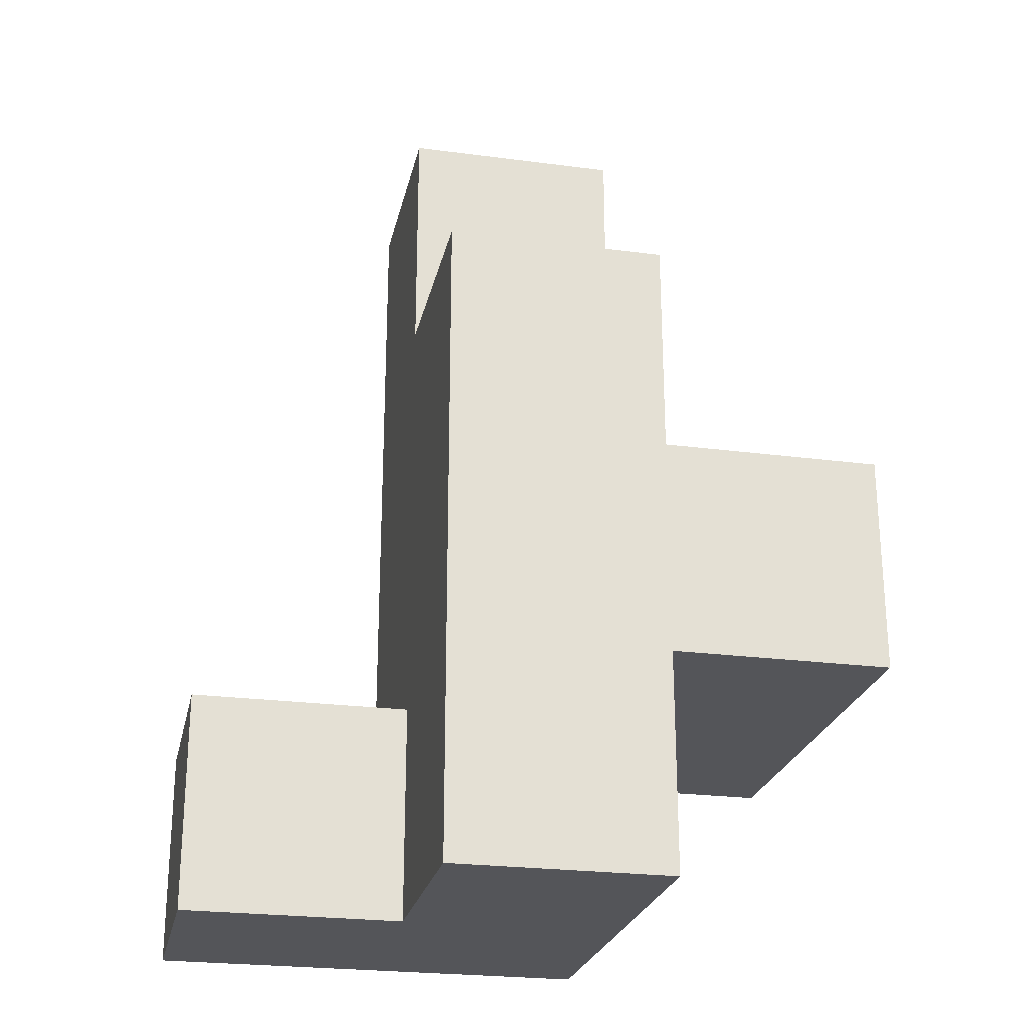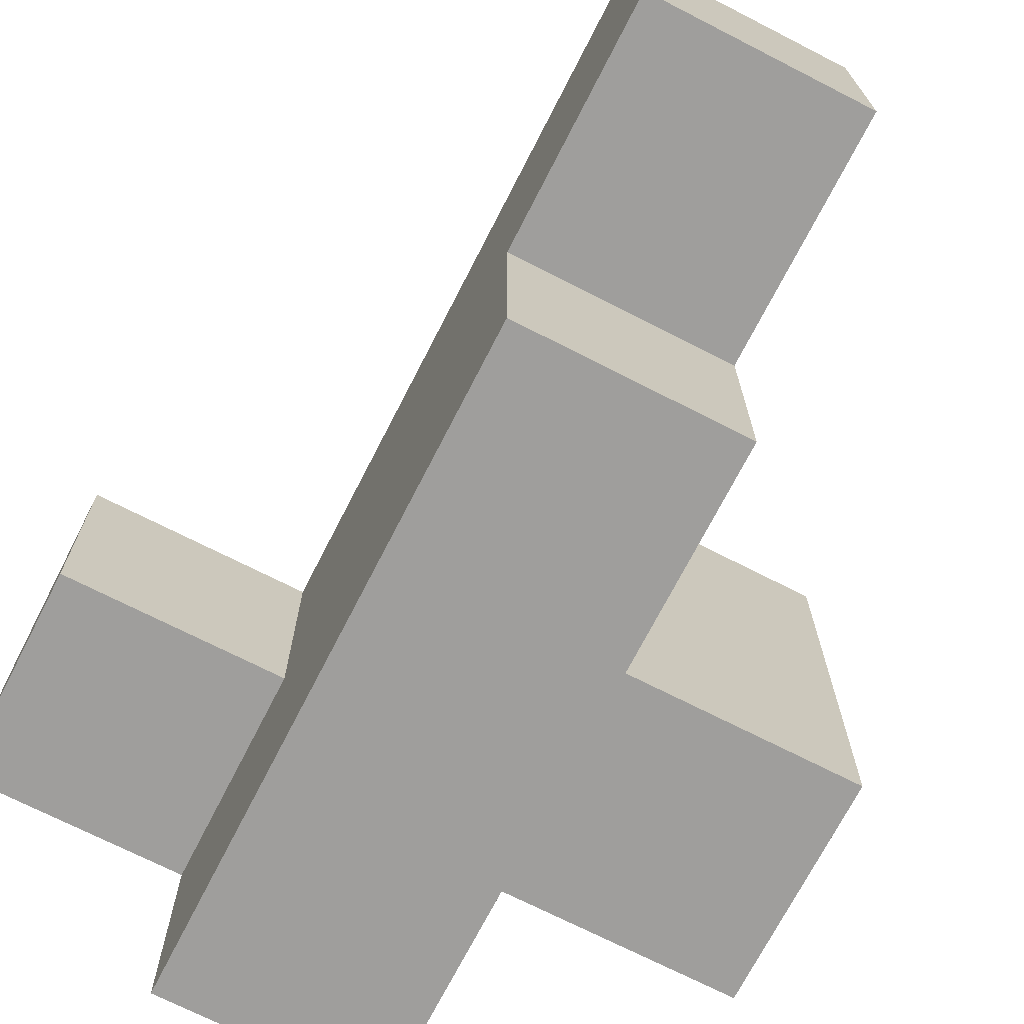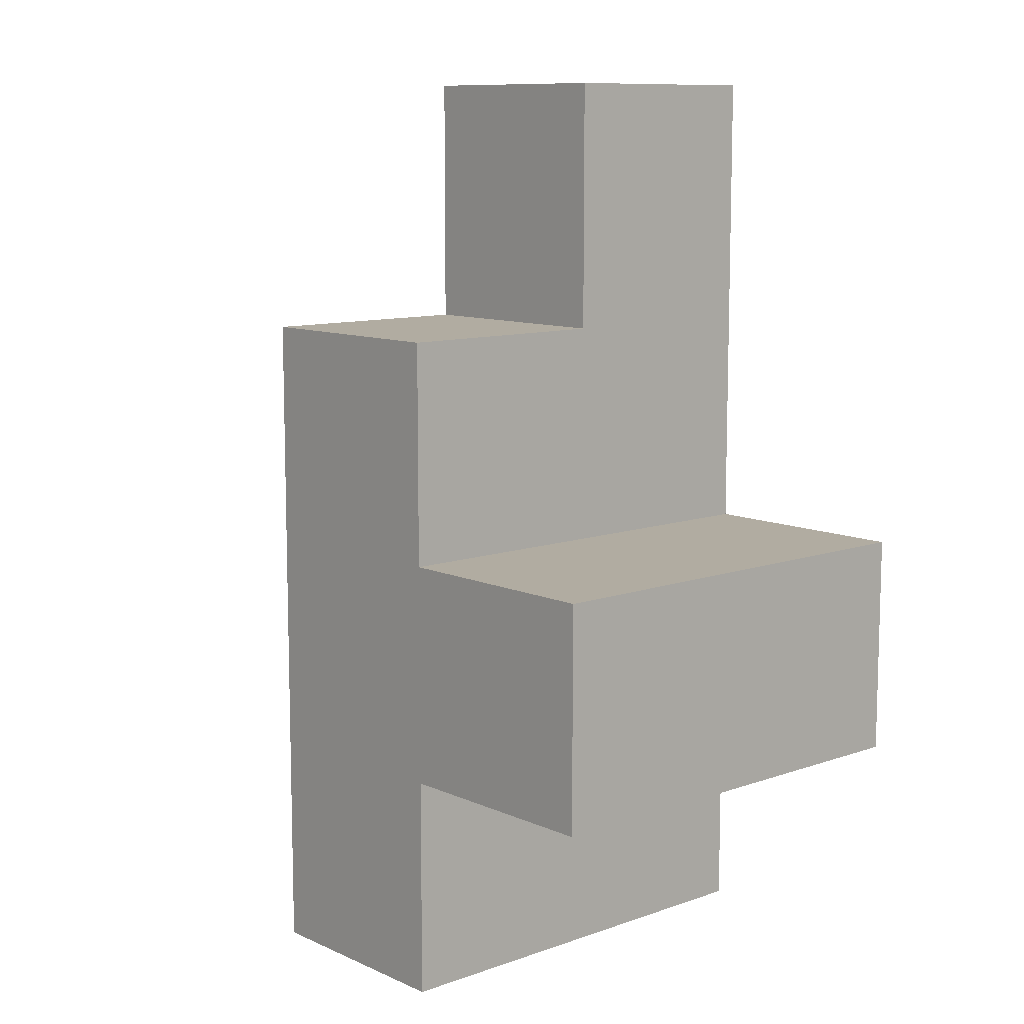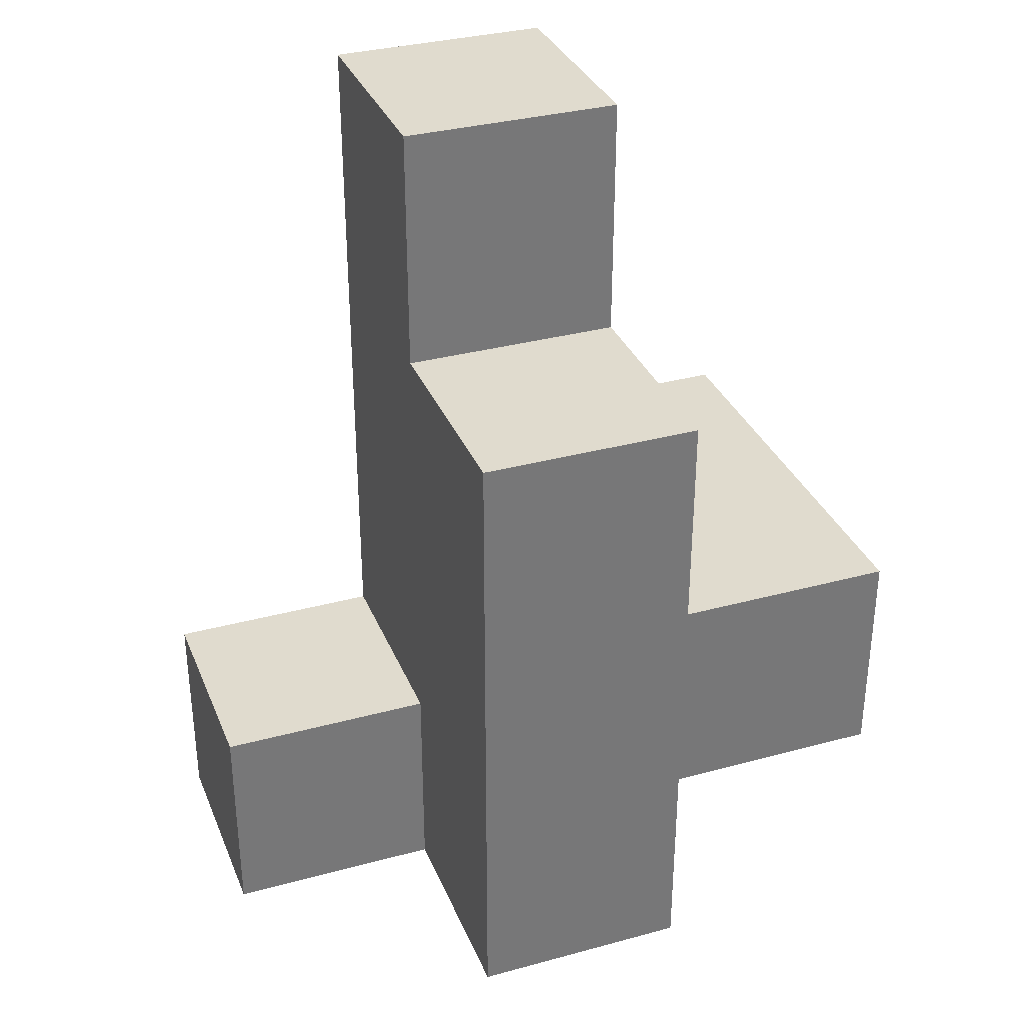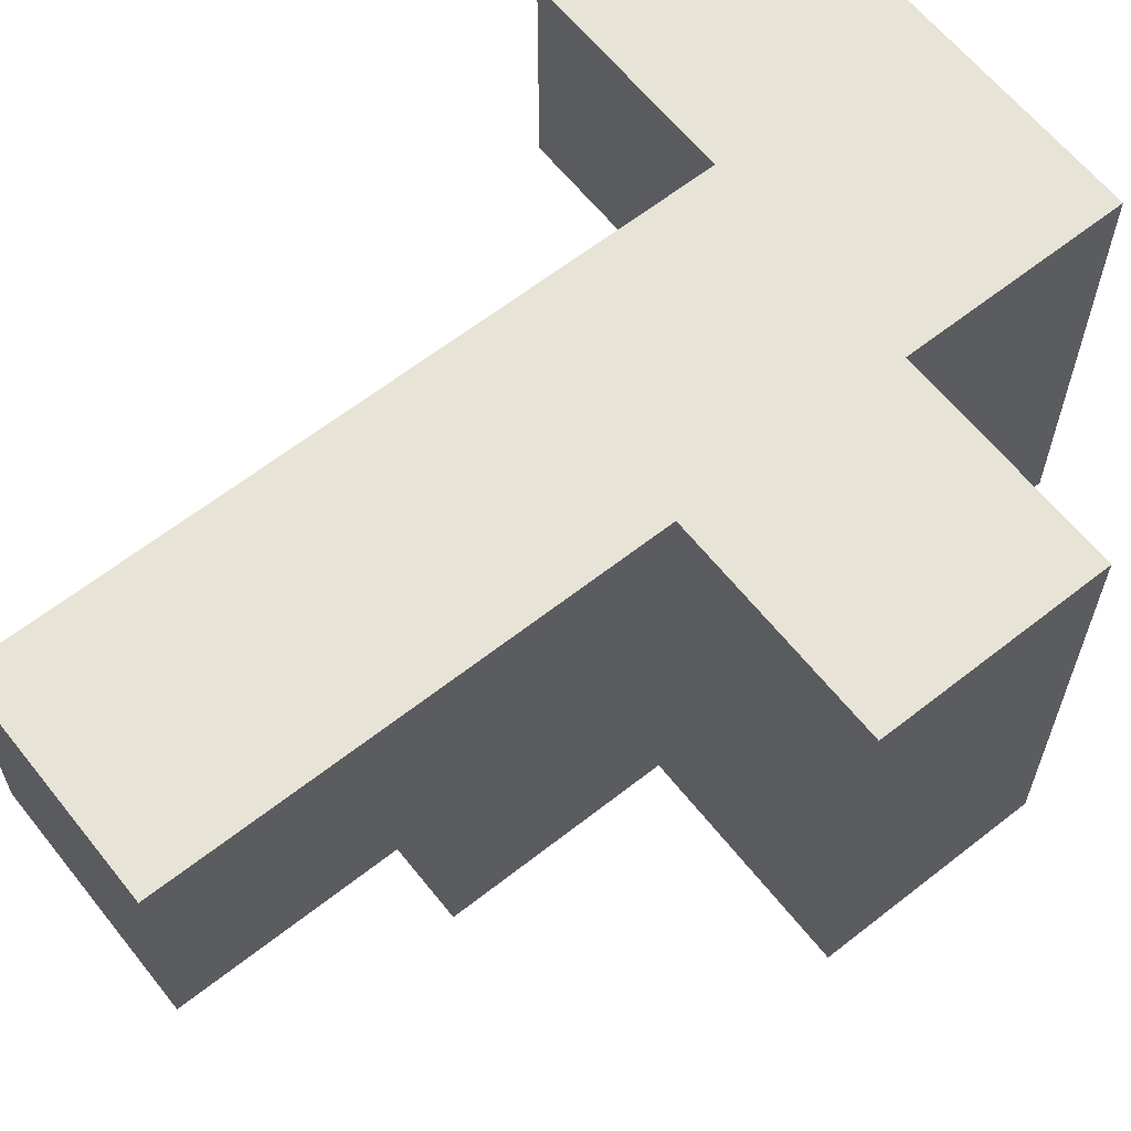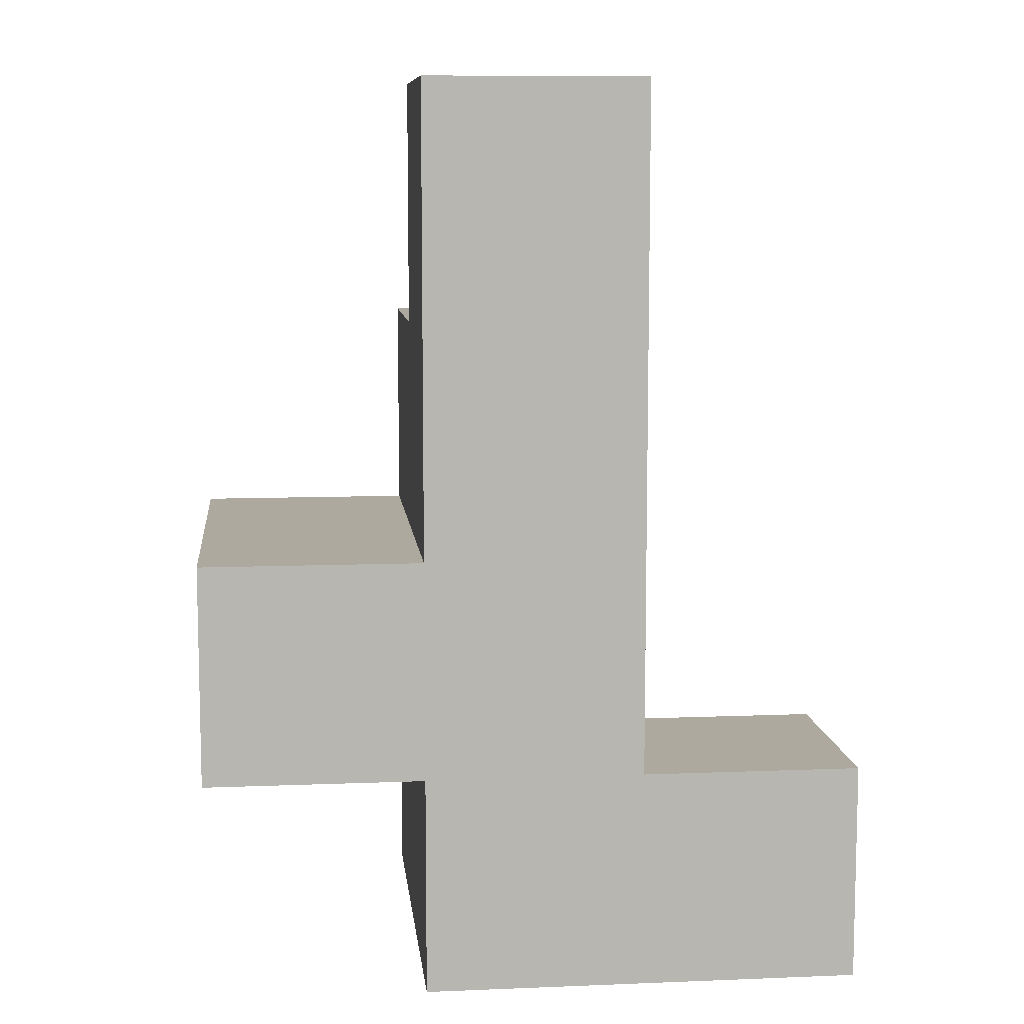
<metadata>
{"format":"obj","ext":"obj","renderer":"f3d","projection":"perspective","resolution":1024,"background":"white","views":[{"elev":-24.6,"azim":167.9,"up":"+Y"},{"elev":-71.1,"azim":152.9,"up":"+Z"},{"elev":10.2,"azim":-131.7,"up":"+Y"},{"elev":33.6,"azim":159.7,"up":"+Y"},{"elev":62.7,"azim":-128.5,"up":"+Z"},{"elev":9.1,"azim":-6.1,"up":"+Y"}]}
</metadata>
<code>
g pb_Mesh-91350
v 0 0 0
v -1 0 0
v -2.757e-07 1 -1.416e-07
v -1 1 0
v -1 0 0
v -1 0 -1
v -1 1 0
v -1 1 -1
v -1 0 -2
v 0 0 -2
v -1 1 -2
v 0 1 -2
v 1 0 -1
v 1 0 0
v 1 1 -1
v 1 1 -1.602e-06
v 0 0 -1
v -1 0 -1
v 0 0 0
v -1 0 0
v -1 0 -2
v 0 0 -2
v -1 1 -2
v -1 0 -2
v 0 0 -1
v -1.736e-06 1 -1
v 0 0 -2
v 0 1 -2
v 0 3 -1
v -1 3 -1
v 0 3 -2
v -1 3 -2
v 1 0 -1
v 1 0 0
v -1.736e-06 1 -1
v 0 0 -1
v 1 1 -1
v 1 0 -1
v 1 0 0
v 1 1 -1.602e-06
v -2.757e-07 1 -1.416e-07
v -1.736e-06 1 -1
v 1 1 -1.602e-06
v 1 1 -1
v -2 1 0
v -2 1 -1
v -2 2 0
v -2 2 -1
v -1 2 0
v 0 2 -2
v -2 1 -2
v -2 2 -2
v -1 2 -2
v 0 2 -2
v 0 3 -2
v 0 3 -1
v -1 2 -1
v -1 2 -2
v -1 3 -1
v -1 3 -2
v -1 3 -2
v 0 3 -2
v 0 3 0
v -1 3 0
v -2.757e-07 1 -1.416e-07
v 0 3 0
v -1 2 0
v -1 3 0
v 7.451e-08 4.125 6.557e-07
v -1 4.125 3.576e-06
v -2.846e-06 4.125 -1
v 7.451e-08 4.125 6.557e-07
v -1 4.125 3.576e-06
v -1 4.125 -1
v -1 3 -1
v 0 3 -1
v -1 4.125 -1
v -2.846e-06 4.125 -1
v -1 1 -1
v -1 1 -2
v -2 1 -1
v -2 1 -2
v -1 2 -1
v -1 2 0
v -2 2 -1
v -2 2 0
v -2 1 -2
v -2 2 -2
v -1 2 -2
v -2 2 -2
v -1 1 0
v -2 1 0
v -2 2 0
v -2 1 0
v 7.451e-08 4.125 6.557e-07
v -1 4.125 3.576e-06
v -2.846e-06 4.125 -1
v -1 4.125 -1
g pb_Mesh-91350_0
f 3 2 1
f 3 4 2
f 7 6 5
f 7 8 6
f 11 10 9
f 11 12 10
f 15 14 13
f 15 16 14
f 19 18 17
f 19 20 18
f 21 17 18
f 21 22 17
f 23 6 8
f 23 24 6
f 27 26 25
f 27 28 26
f 31 30 29
f 31 32 30
f 33 19 17
f 33 34 19
f 37 36 35
f 37 38 36
f 39 3 1
f 39 40 3
f 43 42 41
f 43 44 42
f 47 46 45
f 47 48 46
f 3 49 4
f 50 26 28
f 48 51 46
f 48 52 51
f 53 12 11
f 53 54 12
f 55 26 50
f 55 56 26
f 59 58 57
f 59 60 58
f 61 54 53
f 61 62 54
f 63 49 3
f 63 64 49
f 56 65 26
f 56 66 65
f 68 57 67
f 68 59 57
f 69 64 63
f 69 70 64
f 71 66 56
f 71 72 66
f 73 59 68
f 73 74 59
f 77 76 75
f 77 78 76
f 81 80 79
f 81 82 80
f 85 84 83
f 85 86 84
f 87 53 11
f 87 88 53
f 90 83 89
f 90 85 83
f 92 79 91
f 92 81 79
f 93 4 49
f 93 94 4
g pb_Mesh-91350_1
f 97 96 95
f 97 98 96

</code>
